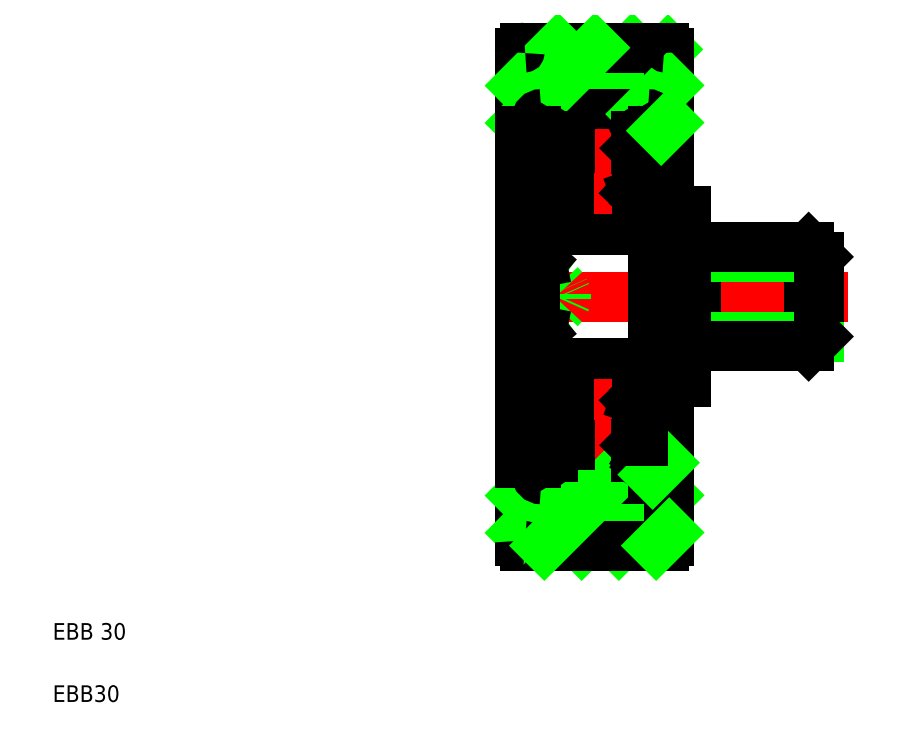
<metadata>
{"format":"dxf","ext":"dxf","renderer":"ezdxf+matplotlib","layout":"modelspace","background":"white","min_lineweight":24,"dpi":150}
</metadata>
<code>
0
SECTION
2
ENTITIES
0
LINE
8
CENTER
10
30.08
20
26.92
30
0
11
50.45
21
26.92
31
0
0
LINE
8
CENTER
10
32.68
20
34.56
30
0
11
37.56
21
34.56
31
0
0
LINE
8
CENTER
10
32.68
20
19.27
30
0
11
37.56
21
19.27
31
0
0
LINE
8
0
10
36.61
20
11.92
30
0
11
39.65
21
14.95
31
0
0
LINE
8
0
10
34.37
20
11.92
30
0
11
38.37
21
15.92
31
0
0
LINE
8
0
10
33.43
20
37.92
30
0
11
37.43
21
41.92
31
0
0
LINE
8
0
10
35.67
20
37.92
30
0
11
39.57
21
41.82
31
0
0
LINE
8
0
10
30.95
20
41.92
30
0
11
39.35
21
41.92
31
0
0
LINE
8
0
10
30.95
20
11.92
30
0
11
39.35
21
11.92
31
0
0
CIRCLE
8
0
10
35.15
20
34.52
30
0
40
2
0
LINE
8
0
10
37.51
20
33.22
30
0
11
36.67
21
33.22
31
0
0
LINE
8
0
10
37.55
20
35.87
30
0
11
36.62
21
35.87
31
0
0
LINE
8
0
10
31.95
20
37.92
30
0
11
38.35
21
37.92
31
0
0
LINE
8
0
10
38.35
20
30.92
30
0
11
31.95
21
30.92
31
0
0
CIRCLE
8
0
10
35.15
20
19.32
30
0
40
2
0
LINE
8
0
10
38.35
20
22.92
30
0
11
31.95
21
22.92
31
0
0
LINE
8
0
10
31.95
20
15.92
30
0
11
38.35
21
15.92
31
0
0
LINE
8
0
10
37.55
20
17.97
30
0
11
36.62
21
17.97
31
0
0
LINE
8
0
10
37.51
20
20.62
30
0
11
36.67
21
20.62
31
0
0
POLYLINE
8
0
66
     1
10
0
20
0
30
0
70
   128
0
VERTEX
8
0
10
31.55
20
25.49
30
0
0
VERTEX
8
0
10
32.14
20
25.67
30
0
0
VERTEX
8
0
10
32.64
20
25.9
30
0
0
VERTEX
8
0
10
33.03
20
26.16
30
0
0
VERTEX
8
0
10
33.3
20
26.45
30
0
0
VERTEX
8
0
10
33.44
20
26.76
30
0
0
VERTEX
8
0
10
33.44
20
27.07
30
0
0
VERTEX
8
0
10
33.3
20
27.38
30
0
0
VERTEX
8
0
10
33.03
20
27.67
30
0
0
VERTEX
8
0
10
32.64
20
27.93
30
0
0
VERTEX
8
0
10
32.14
20
28.16
30
0
0
VERTEX
8
0
10
31.55
20
28.34
30
0
0
SEQEND
8
0
0
LINE
8
0
10
31.55
20
26.92
30
0
11
31.55
21
24.92
31
0
0
LINE
8
0
10
30.65
20
12.22
30
0
11
30.65
21
26.92
31
0
0
TEXT
8
0
10
2.5
20
2.5
30
0
40
1
1
EBB30
0
TEXT
8
0
10
2.5
20
6.25
30
0
40
1
1
EBB 30
0
LINE
8
CENTER
10
35.15
20
21.93
30
0
11
35.15
21
16.79
31
0
0
LINE
8
0
10
32.65
20
18.02
30
0
11
32.38
21
18.29
31
0
0
LINE
8
0
10
32.51
20
17.97
30
0
11
32.25
21
18.23
31
0
0
LINE
8
0
10
31.65
20
16.22
30
0
11
31.65
21
24.57
31
0
0
LINE
8
0
10
30.65
20
12.69
30
0
11
33.88
21
15.92
31
0
0
LINE
8
0
10
30.65
20
14.93
30
0
11
31.73
21
16.01
31
0
0
LINE
8
0
10
31.65
20
16.92
30
0
11
30.65
21
16.92
31
0
0
ARC
8
0
10
30.95
20
12.22
30
0
40
0.3
50
180
51
270
0
LINE
8
0
10
32.12
20
11.92
30
0
11
36.12
21
15.92
31
0
0
ARC
8
0
10
31.95
20
16.22
30
0
40
0.3
50
180
51
270
0
LINE
8
0
10
32.75
20
17.97
30
0
11
33.67
21
17.97
31
0
0
ARC
8
0
10
32.35
20
17.23
30
0
40
0.2989
50
210
51
0
0
LINE
8
0
10
32.03
20
17.45
30
0
11
32.15
21
17.51
31
0
0
LINE
8
0
10
31.98
20
17.27
30
0
11
32.09
21
17.08
31
0
0
LINE
8
0
10
31.65
20
17.17
30
0
11
31.75
21
17.27
31
0
0
LINE
8
0
10
31.75
20
17.27
30
0
11
31.98
21
17.27
31
0
0
ARC
8
0
10
32.1
20
17.33
30
0
40
0.1333
50
120
51
210
0
ARC
8
0
10
32.35
20
17.23
30
0
40
0.1656
50
210
51
0
0
LINE
8
0
10
32.65
20
17.87
30
0
11
32.75
21
17.97
31
0
0
LINE
8
0
10
32.1
20
17.33
30
0
11
32.21
21
17.15
31
0
0
LINE
8
0
10
32.21
20
17.4
30
0
11
32.1
21
17.33
31
0
0
LINE
8
0
10
32.15
20
17.51
30
0
11
32.21
21
17.4
31
0
0
LINE
8
0
10
32.65
20
17.23
30
0
11
32.65
21
18.02
31
0
0
LINE
8
0
10
32.51
20
17.23
30
0
11
32.51
21
17.97
31
0
0
LINE
8
0
10
32.38
20
20.42
30
0
11
32.38
21
18.29
31
0
0
LINE
8
0
10
32.25
20
18.23
30
0
11
32.25
21
20.42
31
0
0
LINE
8
0
10
32.69
20
20.71
30
0
11
32.79
21
20.62
31
0
0
ARC
8
0
10
32.37
20
20.93
30
0
40
0.2236
50
16.85
51
140
0
LINE
8
0
10
31.98
20
20.82
30
0
11
32.2
21
21.08
31
0
0
LINE
8
0
10
31.75
20
20.82
30
0
11
31.98
21
20.82
31
0
0
LINE
8
0
10
31.65
20
20.92
30
0
11
31.75
21
20.82
31
0
0
ARC
8
0
10
32.38
20
20.42
30
0
40
0.1333
50
90
51
180
0
LINE
8
0
10
32.58
20
20.42
30
0
11
32.38
21
20.42
31
0
0
LINE
8
0
10
32.58
20
20.55
30
0
11
32.58
21
20.42
31
0
0
LINE
8
0
10
32.38
20
20.55
30
0
11
32.58
21
20.55
31
0
0
LINE
8
0
10
32.58
20
21
30
0
11
32.69
21
20.71
31
0
0
LINE
8
0
10
32.79
20
20.62
30
0
11
33.63
21
20.62
31
0
0
LINE
8
0
10
31.65
20
23.92
30
0
11
31.65
21
24.57
31
0
0
LINE
8
0
10
31.65
20
23.92
30
0
11
31.65
21
22.92
31
0
0
ARC
8
0
10
31.95
20
22.62
30
0
40
0.3
50
90
51
180
0
LINE
8
0
10
31.55
20
24.92
30
0
11
31.96
21
24.84
31
0
0
LINE
8
0
10
31.96
20
24.84
30
0
11
31.65
21
24.57
31
0
0
LINE
8
CENTER
10
35.15
20
31.9
30
0
11
35.15
21
37.04
31
0
0
LINE
8
0
10
30.65
20
41.62
30
0
11
30.65
21
26.92
31
0
0
LINE
8
0
10
32.25
20
35.6
30
0
11
32.25
21
33.41
31
0
0
LINE
8
0
10
32.38
20
33.41
30
0
11
32.38
21
35.54
31
0
0
LINE
8
0
10
31.65
20
37.62
30
0
11
31.65
21
29.26
31
0
0
LINE
8
0
10
31.65
20
29.92
30
0
11
31.65
21
30.92
31
0
0
LINE
8
0
10
31.55
20
26.92
30
0
11
31.55
21
28.92
31
0
0
LINE
8
0
10
31.65
20
29.92
30
0
11
31.65
21
29.26
31
0
0
LINE
8
0
10
31.96
20
29
30
0
11
31.65
21
29.26
31
0
0
LINE
8
0
10
31.55
20
28.92
30
0
11
31.96
21
29
31
0
0
ARC
8
0
10
31.95
20
31.22
30
0
40
0.3
50
180
51
270
0
LINE
8
0
10
32.69
20
33.12
30
0
11
32.79
21
33.22
31
0
0
LINE
8
0
10
31.98
20
33.02
30
0
11
32.2
21
32.75
31
0
0
LINE
8
0
10
31.65
20
32.92
30
0
11
31.75
21
33.02
31
0
0
LINE
8
0
10
31.75
20
33.02
30
0
11
31.98
21
33.02
31
0
0
LINE
8
0
10
32.58
20
32.83
30
0
11
32.69
21
33.12
31
0
0
LINE
8
0
10
32.38
20
33.28
30
0
11
32.58
21
33.28
31
0
0
LINE
8
0
10
32.58
20
33.28
30
0
11
32.58
21
33.41
31
0
0
LINE
8
0
10
32.58
20
33.41
30
0
11
32.38
21
33.41
31
0
0
ARC
8
0
10
32.38
20
33.41
30
0
40
0.1333
50
180
51
270
0
ARC
8
0
10
32.37
20
32.9
30
0
40
0.2236
50
220
51
343.2
0
LINE
8
0
10
32.79
20
33.22
30
0
11
33.63
21
33.22
31
0
0
LINE
8
0
10
30.65
20
39.63
30
0
11
32.94
21
41.92
31
0
0
LINE
8
0
10
30.65
20
37.38
30
0
11
35.18
21
41.92
31
0
0
LINE
8
0
10
31.65
20
36.92
30
0
11
30.65
21
36.92
31
0
0
ARC
8
0
10
30.95
20
41.62
30
0
40
0.3
50
90
51
180
0
ARC
8
0
10
32.1
20
36.5
30
0
40
0.1333
50
150
51
240
0
LINE
8
0
10
32.51
20
36.6
30
0
11
32.51
21
35.87
31
0
0
LINE
8
0
10
32.65
20
36.6
30
0
11
32.65
21
35.81
31
0
0
LINE
8
0
10
32.1
20
36.5
30
0
11
32.21
21
36.68
31
0
0
LINE
8
0
10
32.75
20
35.87
30
0
11
33.67
21
35.87
31
0
0
LINE
8
0
10
32.03
20
36.38
30
0
11
32.15
21
36.32
31
0
0
LINE
8
0
10
32.51
20
35.87
30
0
11
32.25
21
35.6
31
0
0
LINE
8
0
10
32.65
20
35.81
30
0
11
32.38
21
35.54
31
0
0
LINE
8
0
10
32.15
20
36.32
30
0
11
32.21
21
36.43
31
0
0
LINE
8
0
10
32.21
20
36.43
30
0
11
32.1
21
36.5
31
0
0
LINE
8
0
10
32.65
20
35.97
30
0
11
32.75
21
35.87
31
0
0
LINE
8
0
10
31.98
20
36.57
30
0
11
32.09
21
36.75
31
0
0
LINE
8
0
10
31.75
20
36.57
30
0
11
31.98
21
36.57
31
0
0
LINE
8
0
10
31.65
20
36.67
30
0
11
31.75
21
36.57
31
0
0
ARC
8
0
10
32.35
20
36.6
30
0
40
0.1656
50
0
51
150
0
ARC
8
0
10
32.35
20
36.6
30
0
40
0.2989
50
0
51
150
0
ARC
8
0
10
31.95
20
37.62
30
0
40
0.3
50
90
51
180
0
LINE
8
0
10
48.05
20
29.92
30
0
11
48.05
21
23.92
31
0
0
LINE
8
0
10
41.25
20
29.92
30
0
11
41.25
21
23.92
31
0
0
LINE
8
0
10
40.65
20
26.92
30
0
11
40.65
21
24.52
31
0
0
LINE
8
0
10
48.65
20
26.92
30
0
11
48.65
21
24.52
31
0
0
LINE
8
0
10
38.65
20
16.22
30
0
11
38.65
21
26.92
31
0
0
LINE
8
0
10
39.65
20
12.22
30
0
11
39.65
21
21.77
31
0
0
LINE
8
0
10
37.78
20
17.97
30
0
11
38.05
21
18.23
31
0
0
LINE
8
0
10
37.65
20
18.02
30
0
11
37.91
21
18.29
31
0
0
ARC
8
0
10
39.35
20
12.22
30
0
40
0.3
50
270
51
0
0
LINE
8
0
10
38.86
20
11.92
30
0
11
39.65
21
12.71
31
0
0
ARC
8
0
10
38.35
20
16.22
30
0
40
0.3
50
270
51
0
0
LINE
8
0
10
38.65
20
17.17
30
0
11
38.55
21
17.27
31
0
0
ARC
8
0
10
37.95
20
17.23
30
0
40
0.2989
50
180
51
330
0
ARC
8
0
10
37.95
20
17.23
30
0
40
0.1656
50
180
51
330
0
LINE
8
0
10
37.78
20
17.23
30
0
11
37.78
21
17.97
31
0
0
LINE
8
0
10
37.65
20
17.23
30
0
11
37.65
21
18.02
31
0
0
LINE
8
0
10
37.65
20
17.87
30
0
11
37.55
21
17.97
31
0
0
ARC
8
0
10
38.2
20
17.33
30
0
40
0.1333
50
330
51
60
0
LINE
8
0
10
38.55
20
17.27
30
0
11
38.31
21
17.27
31
0
0
LINE
8
0
10
38.31
20
17.27
30
0
11
38.21
21
17.08
31
0
0
LINE
8
0
10
38.15
20
17.51
30
0
11
38.08
21
17.4
31
0
0
LINE
8
0
10
38.08
20
17.4
30
0
11
38.2
21
17.33
31
0
0
LINE
8
0
10
38.2
20
17.33
30
0
11
38.09
21
17.15
31
0
0
LINE
8
0
10
38.27
20
17.45
30
0
11
38.15
21
17.51
31
0
0
LINE
8
0
10
38.65
20
16.92
30
0
11
39.65
21
16.92
31
0
0
LINE
8
0
10
38.65
20
16.2
30
0
11
39.37
21
16.92
31
0
0
LINE
8
0
10
40.65
20
24.52
30
0
11
48.65
21
24.52
31
0
0
LINE
8
0
10
41.25
20
23.92
30
0
11
48.05
21
23.92
31
0
0
LINE
8
0
10
41.25
20
23.92
30
0
11
48.05
21
23.92
31
0
0
LINE
8
0
10
40.65
20
21.77
30
0
11
40.65
21
24.52
31
0
0
LINE
8
0
10
38.65
20
21.77
30
0
11
40.65
21
21.77
31
0
0
LINE
8
0
10
38.05
20
18.23
30
0
11
38.05
21
20.42
31
0
0
LINE
8
0
10
37.91
20
20.42
30
0
11
37.91
21
18.29
31
0
0
LINE
8
0
10
38.65
20
18.89
30
0
11
38.65
21
18.89
31
0
0
LINE
8
0
10
38.65
20
20.92
30
0
11
38.55
21
20.82
31
0
0
ARC
8
0
10
37.93
20
20.93
30
0
40
0.2236
50
40
51
163.2
0
LINE
8
0
10
37.91
20
20.55
30
0
11
37.71
21
20.55
31
0
0
LINE
8
0
10
37.71
20
20.42
30
0
11
37.91
21
20.42
31
0
0
LINE
8
0
10
37.71
20
20.55
30
0
11
37.71
21
20.42
31
0
0
LINE
8
0
10
37.61
20
20.71
30
0
11
37.51
21
20.62
31
0
0
LINE
8
0
10
37.71
20
21
30
0
11
37.61
21
20.71
31
0
0
LINE
8
0
10
38.55
20
20.82
30
0
11
38.31
21
20.82
31
0
0
ARC
8
0
10
37.91
20
20.42
30
0
40
0.1333
50
5e-05
51
90
0
LINE
8
0
10
38.31
20
20.82
30
0
11
38.1
21
21.08
31
0
0
LINE
8
0
10
38.65
20
21.57
30
0
11
38.65
21
21.57
31
0
0
ARC
8
0
10
38.35
20
22.62
30
0
40
0.3
50
0
51
90
0
LINE
8
0
10
41.25
20
23.92
30
0
11
40.65
21
24.52
31
0
0
LINE
8
0
10
48.05
20
23.92
30
0
11
48.65
21
24.52
31
0
0
LINE
8
0
10
39.65
20
41.62
30
0
11
39.65
21
32.07
31
0
0
LINE
8
0
10
37.91
20
33.41
30
0
11
37.91
21
35.54
31
0
0
LINE
8
0
10
38.05
20
35.6
30
0
11
38.05
21
33.41
31
0
0
LINE
8
0
10
38.65
20
37.62
30
0
11
38.65
21
26.92
31
0
0
LINE
8
0
10
40.65
20
29.32
30
0
11
48.65
21
29.32
31
0
0
LINE
8
0
10
41.25
20
29.92
30
0
11
48.05
21
29.92
31
0
0
LINE
8
0
10
40.65
20
32.07
30
0
11
40.65
21
29.32
31
0
0
LINE
8
0
10
40.65
20
26.92
30
0
11
40.65
21
29.32
31
0
0
LINE
8
0
10
41.25
20
29.92
30
0
11
40.65
21
29.32
31
0
0
LINE
8
0
10
38.65
20
32.07
30
0
11
40.65
21
32.07
31
0
0
ARC
8
0
10
38.35
20
31.22
30
0
40
0.3
50
270
51
0
0
LINE
8
0
10
38.65
20
32.92
30
0
11
38.55
21
33.02
31
0
0
LINE
8
0
10
37.71
20
33.41
30
0
11
37.91
21
33.41
31
0
0
LINE
8
0
10
37.91
20
33.28
30
0
11
37.71
21
33.28
31
0
0
ARC
8
0
10
37.93
20
32.9
30
0
40
0.2236
50
196.8
51
320
0
LINE
8
0
10
37.71
20
32.83
30
0
11
37.61
21
33.12
31
0
0
LINE
8
0
10
37.61
20
33.12
30
0
11
37.51
21
33.22
31
0
0
LINE
8
0
10
37.71
20
33.28
30
0
11
37.71
21
33.41
31
0
0
LINE
8
0
10
38.31
20
33.02
30
0
11
38.1
21
32.75
31
0
0
ARC
8
0
10
37.91
20
33.41
30
0
40
0.1333
50
270
51
360
0
LINE
8
0
10
38.55
20
33.02
30
0
11
38.31
21
33.02
31
0
0
LINE
8
0
10
48.65
20
26.92
30
0
11
48.65
21
29.32
31
0
0
LINE
8
0
10
48.05
20
29.92
30
0
11
48.65
21
29.32
31
0
0
LINE
8
0
10
37.92
20
37.92
30
0
11
39.65
21
39.65
31
0
0
LINE
8
0
10
38.2
20
36.5
30
0
11
38.09
21
36.68
31
0
0
LINE
8
0
10
37.65
20
36.6
30
0
11
37.65
21
35.81
31
0
0
LINE
8
0
10
37.78
20
36.6
30
0
11
37.78
21
35.87
31
0
0
ARC
8
0
10
38.2
20
36.5
30
0
40
0.1333
50
300
51
30
0
LINE
8
0
10
37.65
20
35.81
30
0
11
37.91
21
35.54
31
0
0
LINE
8
0
10
37.78
20
35.87
30
0
11
38.05
21
35.6
31
0
0
LINE
8
0
10
37.65
20
35.97
30
0
11
37.55
21
35.87
31
0
0
LINE
8
0
10
38.27
20
36.38
30
0
11
38.15
21
36.32
31
0
0
LINE
8
0
10
38.08
20
36.43
30
0
11
38.2
21
36.5
31
0
0
LINE
8
0
10
38.15
20
36.32
30
0
11
38.08
21
36.43
31
0
0
LINE
8
0
10
38.65
20
36.67
30
0
11
38.55
21
36.57
31
0
0
ARC
8
0
10
38.35
20
37.62
30
0
40
0.3
50
0
51
90
0
ARC
8
0
10
37.95
20
36.6
30
0
40
0.2989
50
30
51
180
0
ARC
8
0
10
37.95
20
36.6
30
0
40
0.1656
50
30
51
180
0
LINE
8
0
10
38.31
20
36.57
30
0
11
38.21
21
36.75
31
0
0
LINE
8
0
10
38.55
20
36.57
30
0
11
38.31
21
36.57
31
0
0
LINE
8
0
10
38.65
20
36.92
30
0
11
39.65
21
36.92
31
0
0
LINE
8
0
10
39.16
20
36.92
30
0
11
39.65
21
37.4
31
0
0
ARC
8
0
10
39.35
20
41.62
30
0
40
0.3
50
0
51
90
0
ENDSEC
0
EOF

</code>
